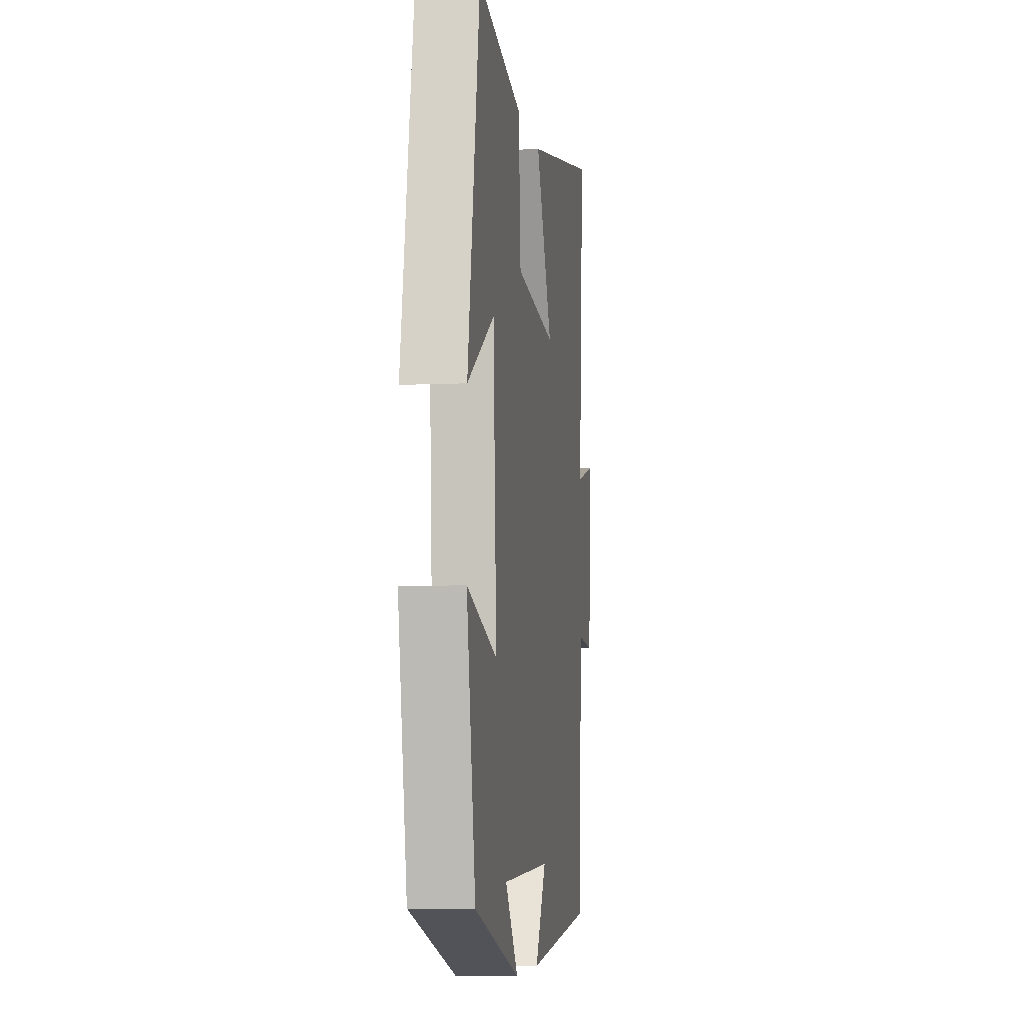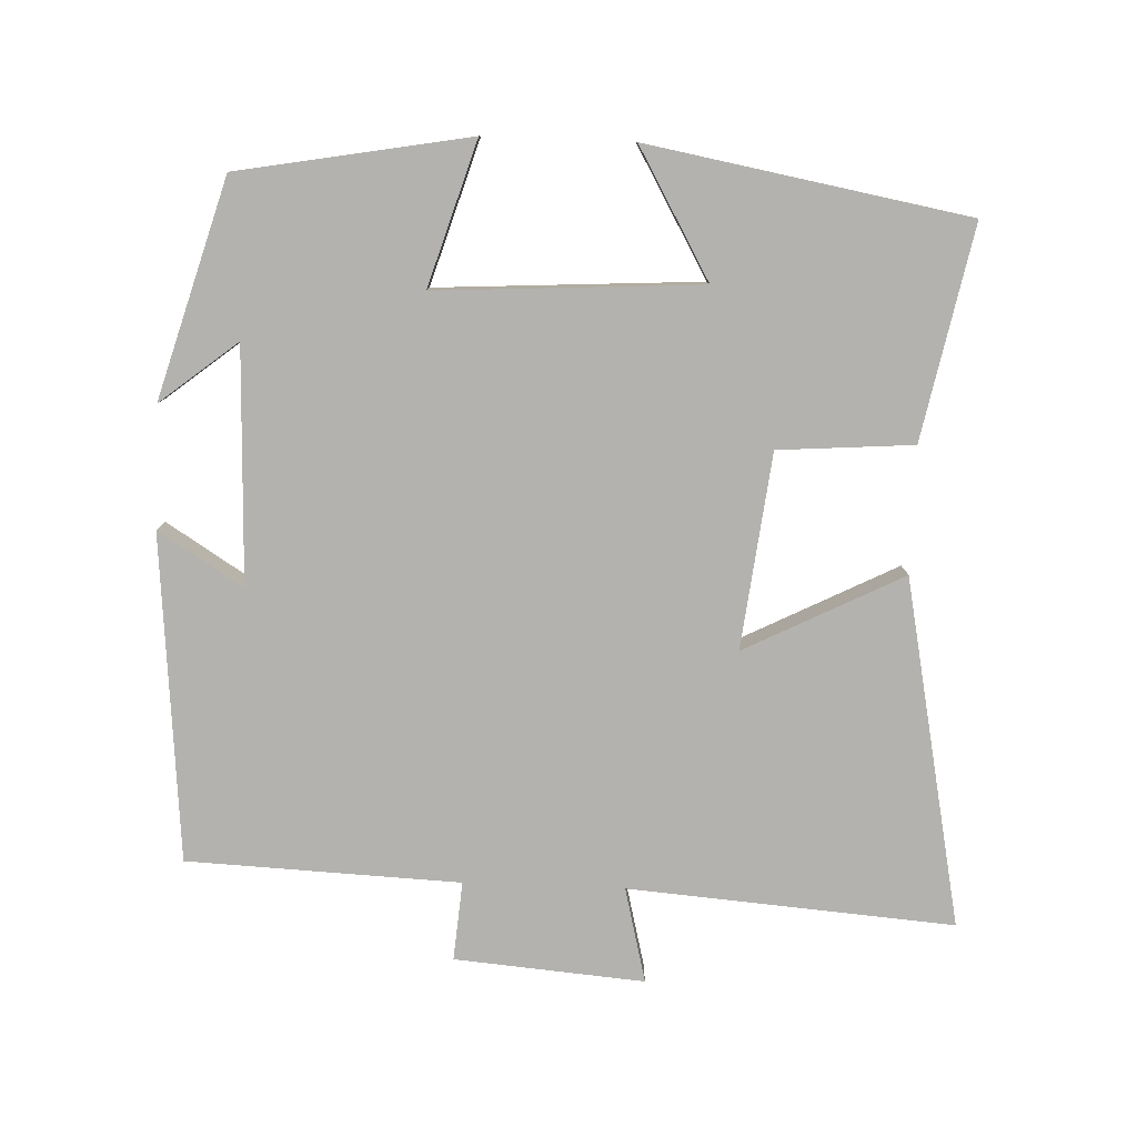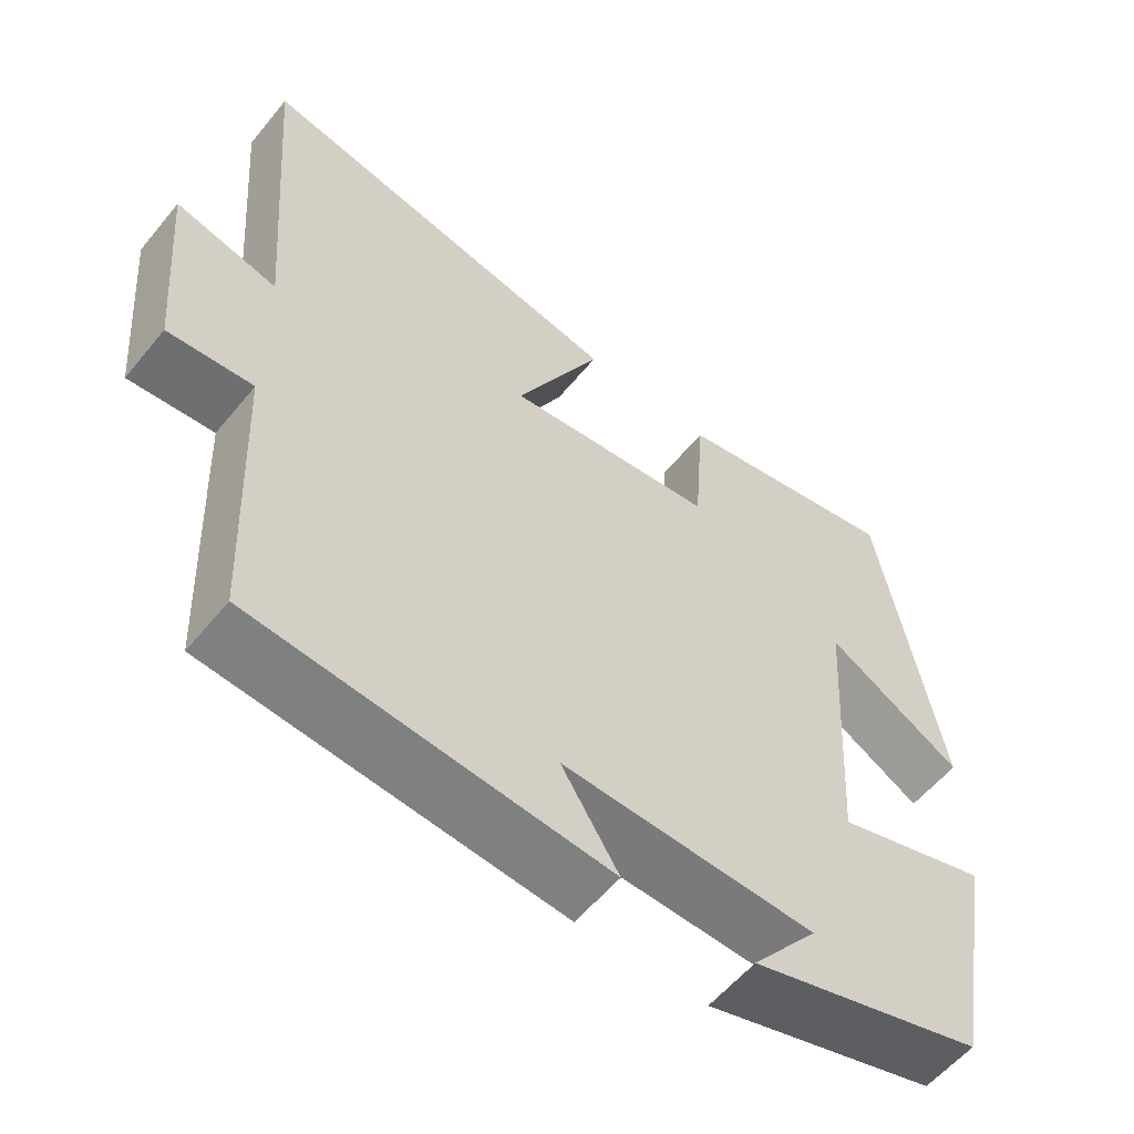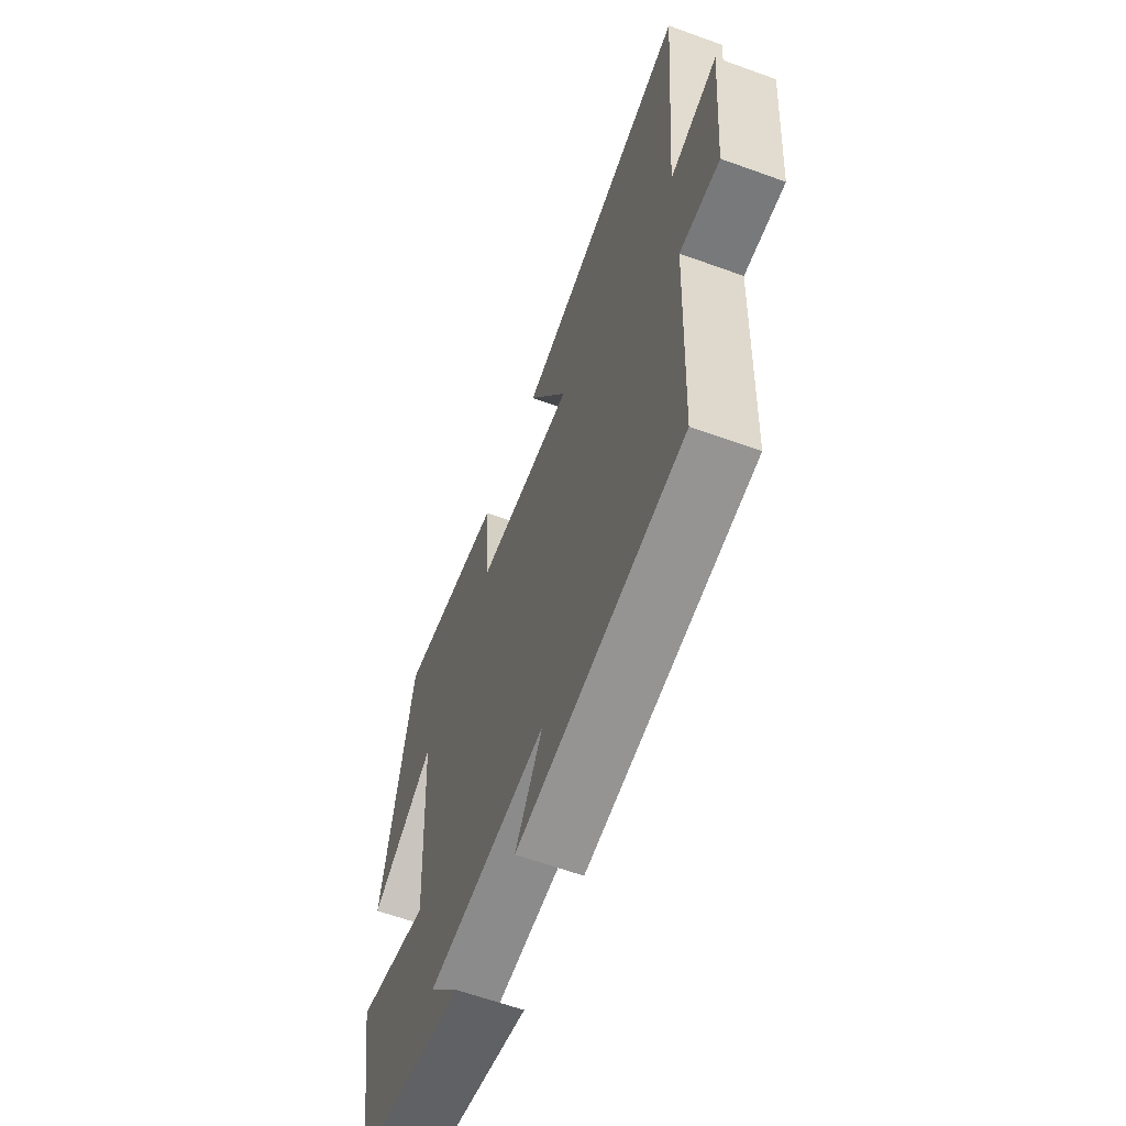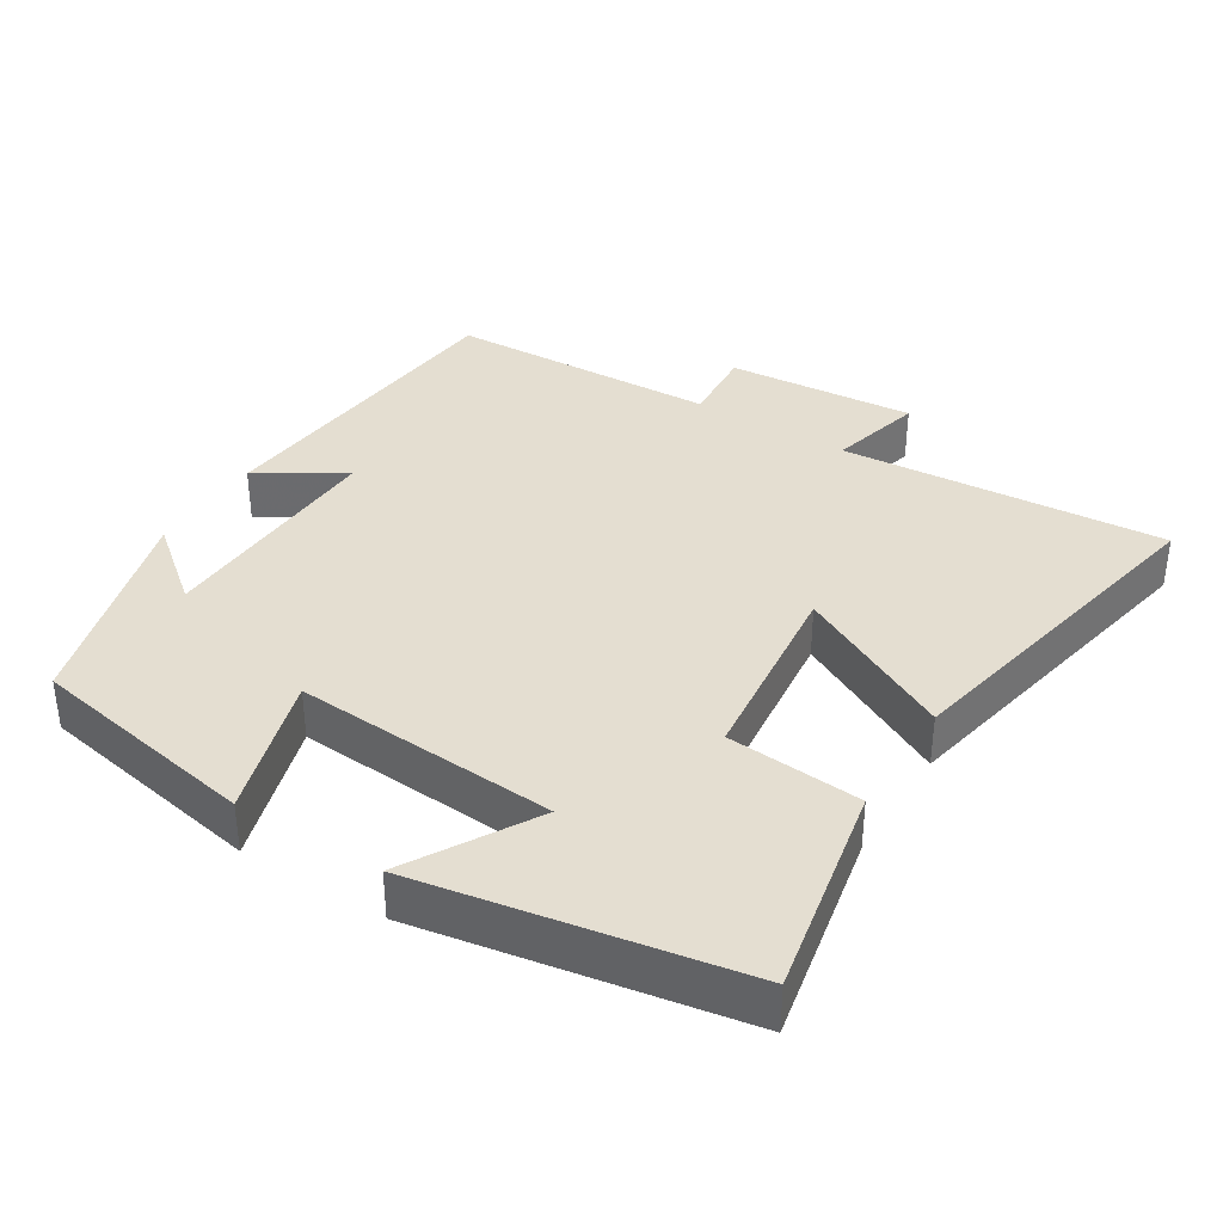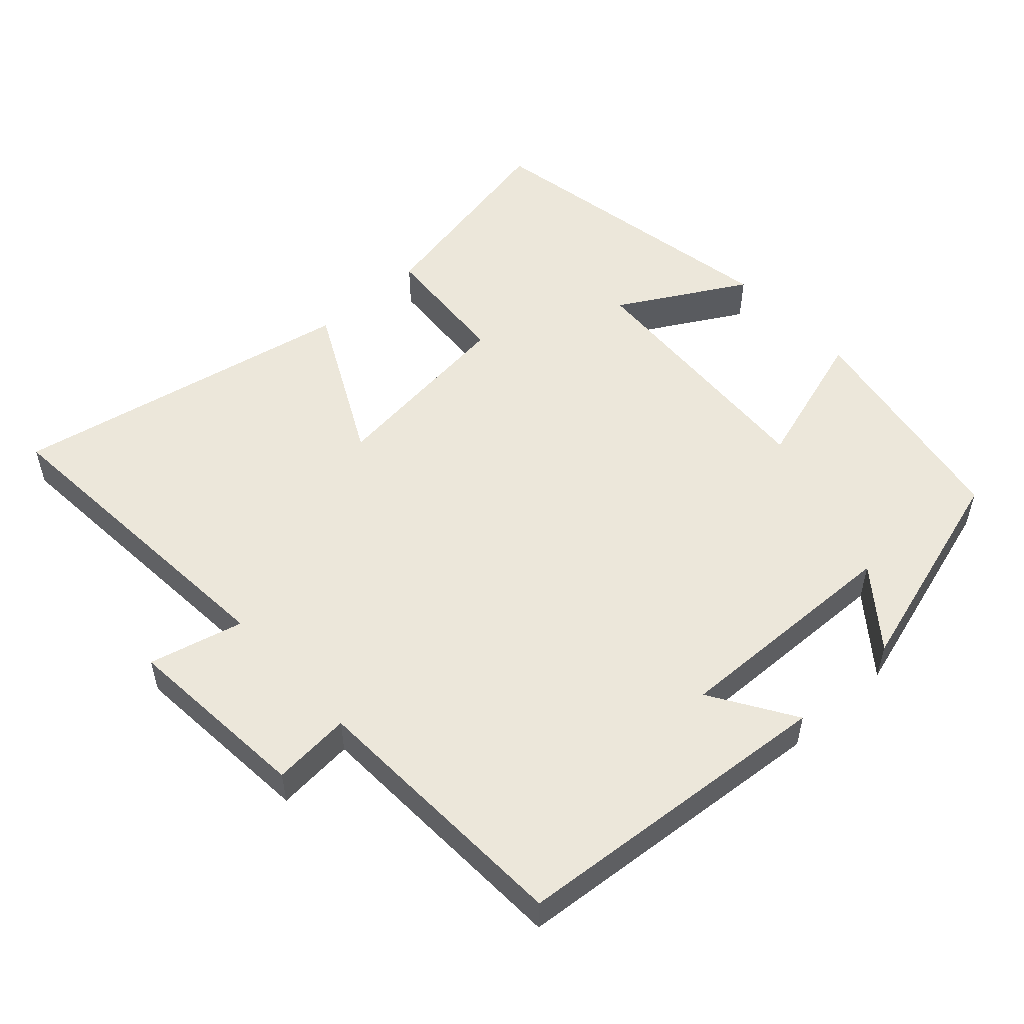
<metadata>
{"format":"obj","ext":"obj","renderer":"f3d","projection":"perspective","resolution":1024,"background":"white","views":[{"elev":-6.4,"azim":-81.9,"up":"+Z"},{"elev":-79.7,"azim":-92.2,"up":"+Y"},{"elev":-57.3,"azim":141.1,"up":"+Z"},{"elev":-62.2,"azim":69.8,"up":"+Z"},{"elev":36.5,"azim":-57.8,"up":"+Y"},{"elev":52.9,"azim":137.5,"up":"+Y"}]}
</metadata>
<code>
v -0.42 0.07 0.56
v -0.123 0.07 0.5
v -0.109 0.07 0.312
v 0.163 0.07 0.28
v 0.051 0.07 0.5
v 0.535 0.07 0.596
v 0.5 0.07 0.142
v 0.632 0.07 0.175
v 0.61 0.07 -0.089
v 0.5 0.07 -0.08
v 0.484 0.07 -0.46
v 0.029 0.07 -0.5
v 0.103 0.07 -0.382
v -0.225 0.07 -0.392
v -0.139 0.07 -0.5
v -0.442 0.07 -0.411
v -0.5 0.07 -0.089
v -0.3 0.07 -0.151
v -0.322 0.07 0.217
v -0.5 0.07 0.115
v -0.42 0 0.56
v -0.123 0 0.5
v -0.109 0 0.312
v 0.163 0 0.28
v 0.051 0 0.5
v 0.535 0 0.596
v 0.5 0 0.142
v 0.632 0 0.175
v 0.61 0 -0.089
v 0.5 0 -0.08
v 0.484 0 -0.46
v 0.029 0 -0.5
v 0.103 0 -0.382
v -0.225 0 -0.392
v -0.139 0 -0.5
v -0.442 0 -0.411
v -0.5 0 -0.089
v -0.3 0 -0.151
v -0.322 0 0.217
v -0.5 0 0.115
f 19 20 1 2
f 18 19 2 3
f 16 17 18
f 14 15 16
f 14 16 18
f 18 3 4
f 14 18 4
f 13 14 4
f 10 11 12 13
f 7 8 9 10
f 7 10 13 4
f 4 5 6 7
f 22 21 40 39
f 23 22 39 38
f 38 37 36
f 36 35 34
f 38 36 34
f 24 23 38
f 24 38 34
f 24 34 33
f 33 32 31 30
f 30 29 28 27
f 24 33 30 27
f 27 26 25 24
f 1 21 22 2
f 2 22 23 3
f 3 23 24 4
f 4 24 25 5
f 5 25 26 6
f 6 26 27 7
f 7 27 28 8
f 8 28 29 9
f 9 29 30 10
f 10 30 31 11
f 11 31 32 12
f 12 32 33 13
f 13 33 34 14
f 14 34 35 15
f 15 35 36 16
f 16 36 37 17
f 17 37 38 18
f 18 38 39 19
f 19 39 40 20
f 20 40 21 1

</code>
